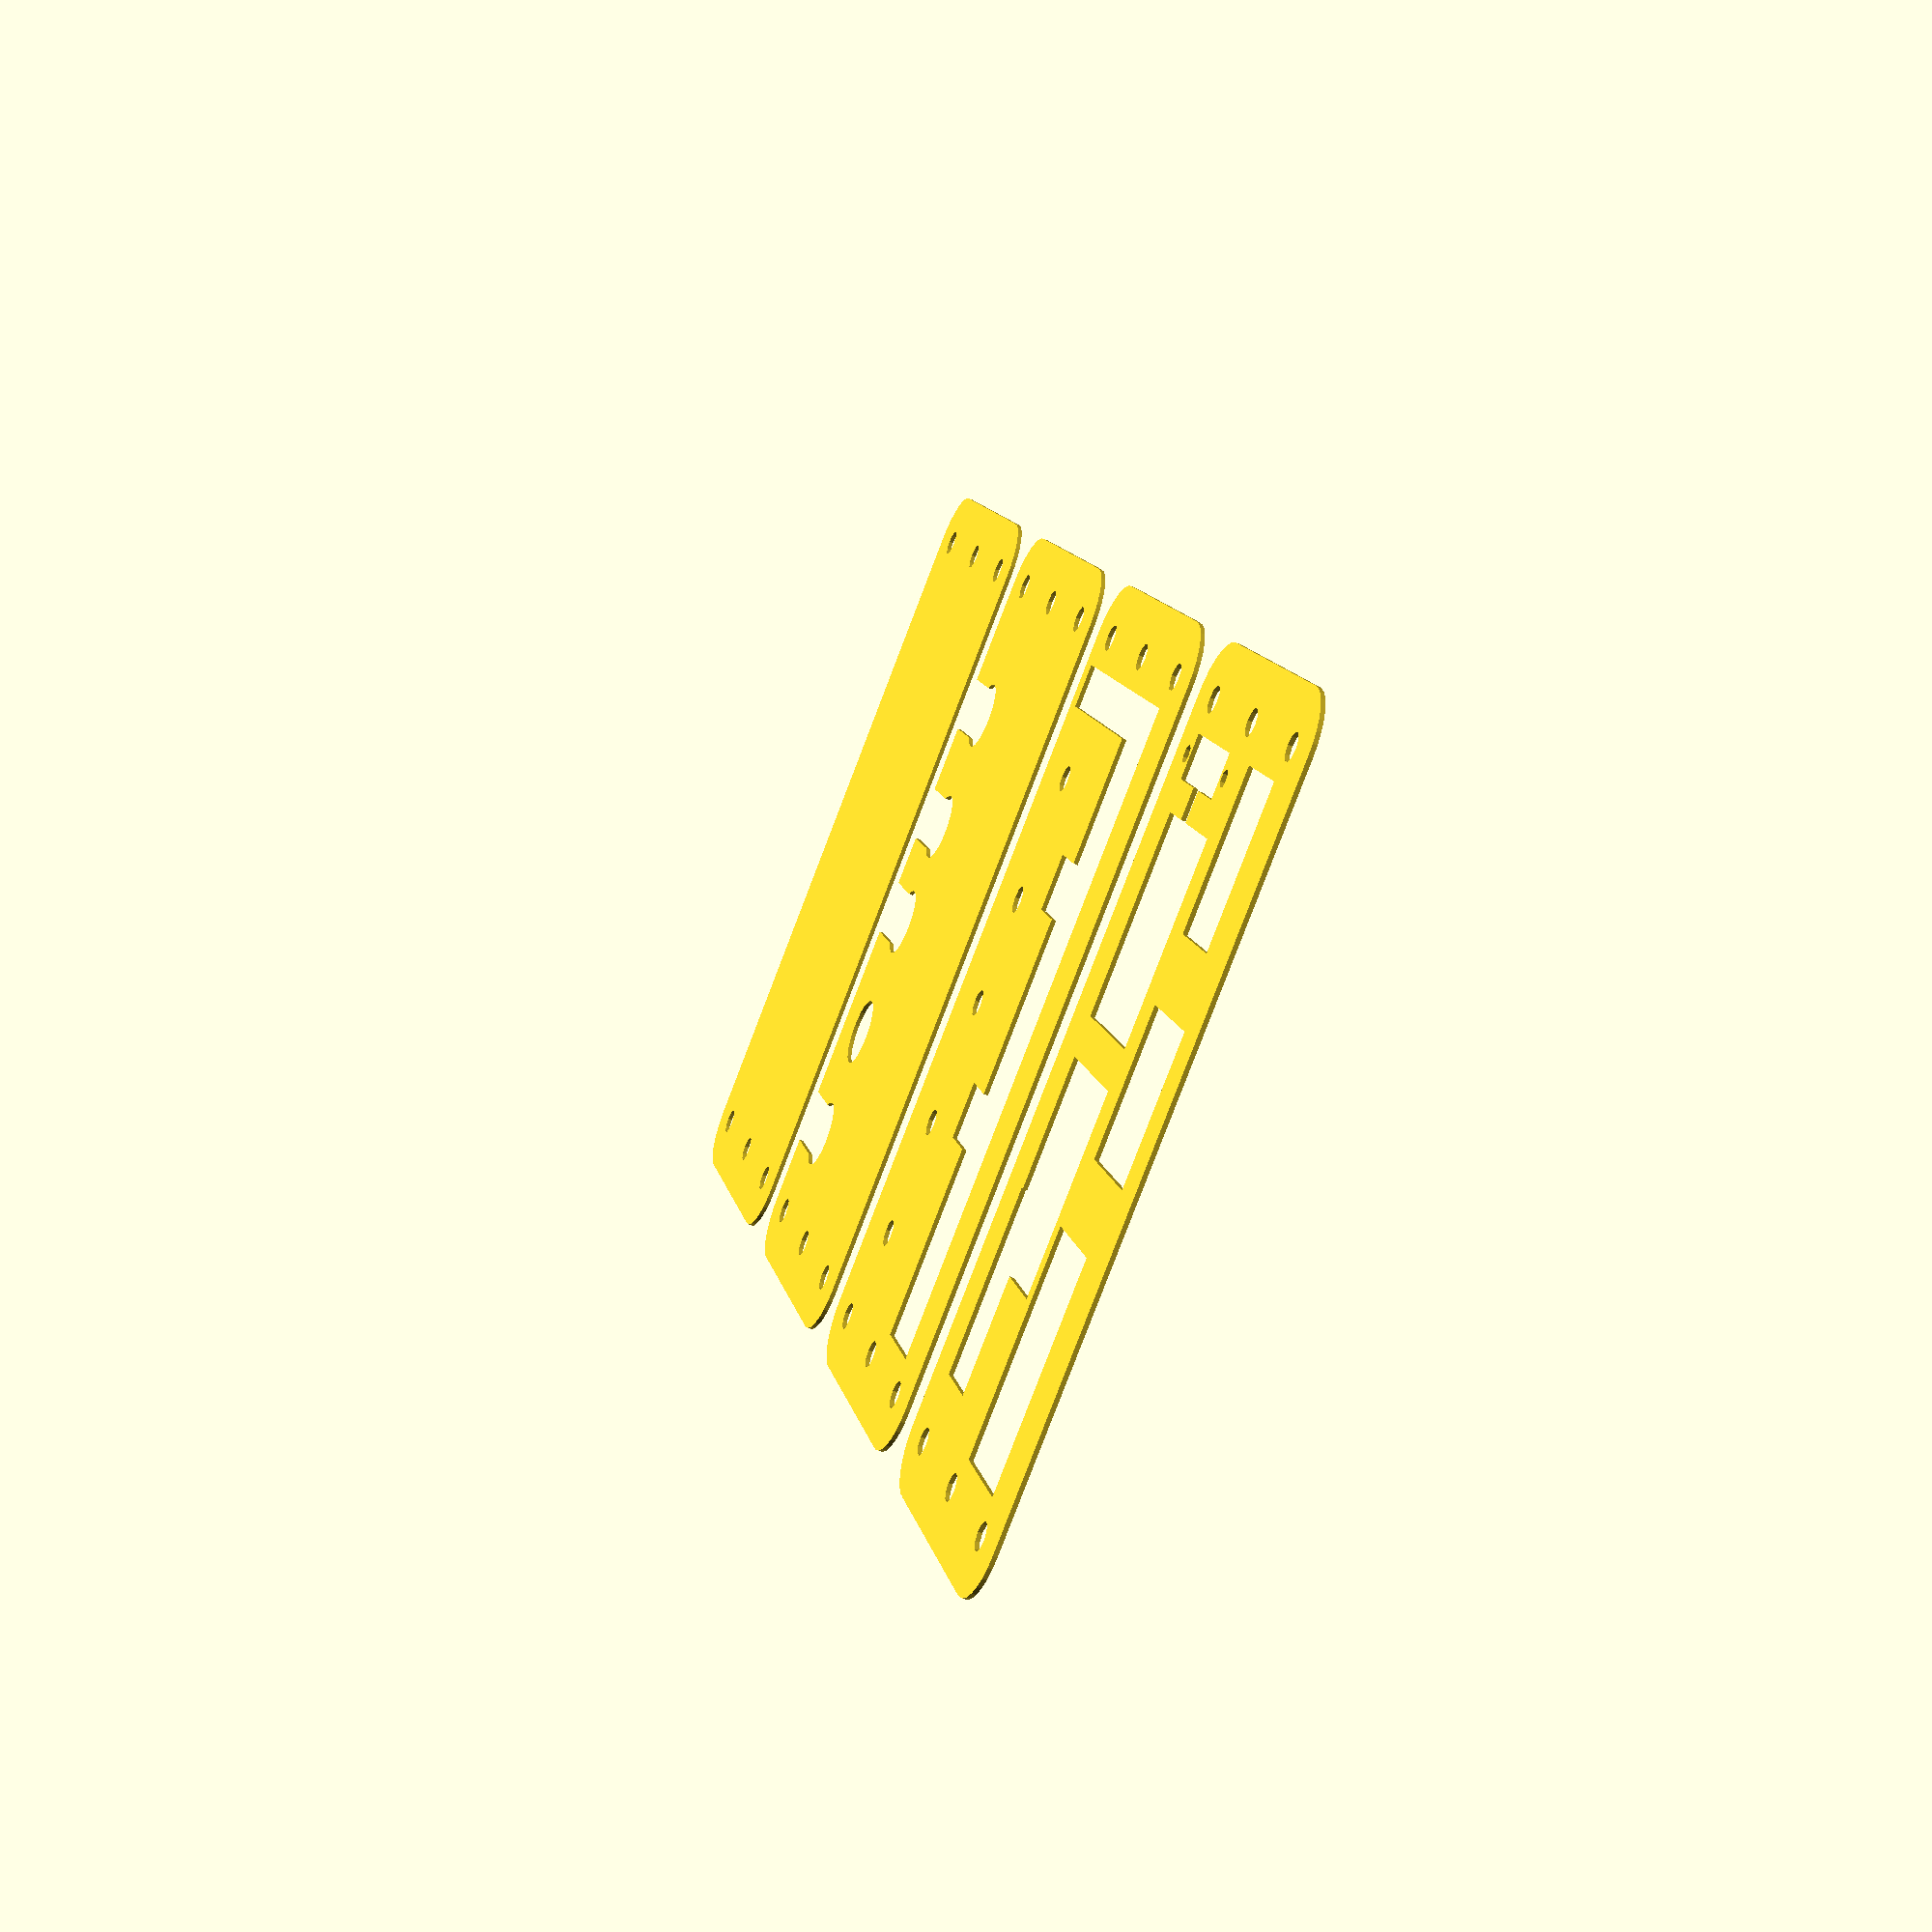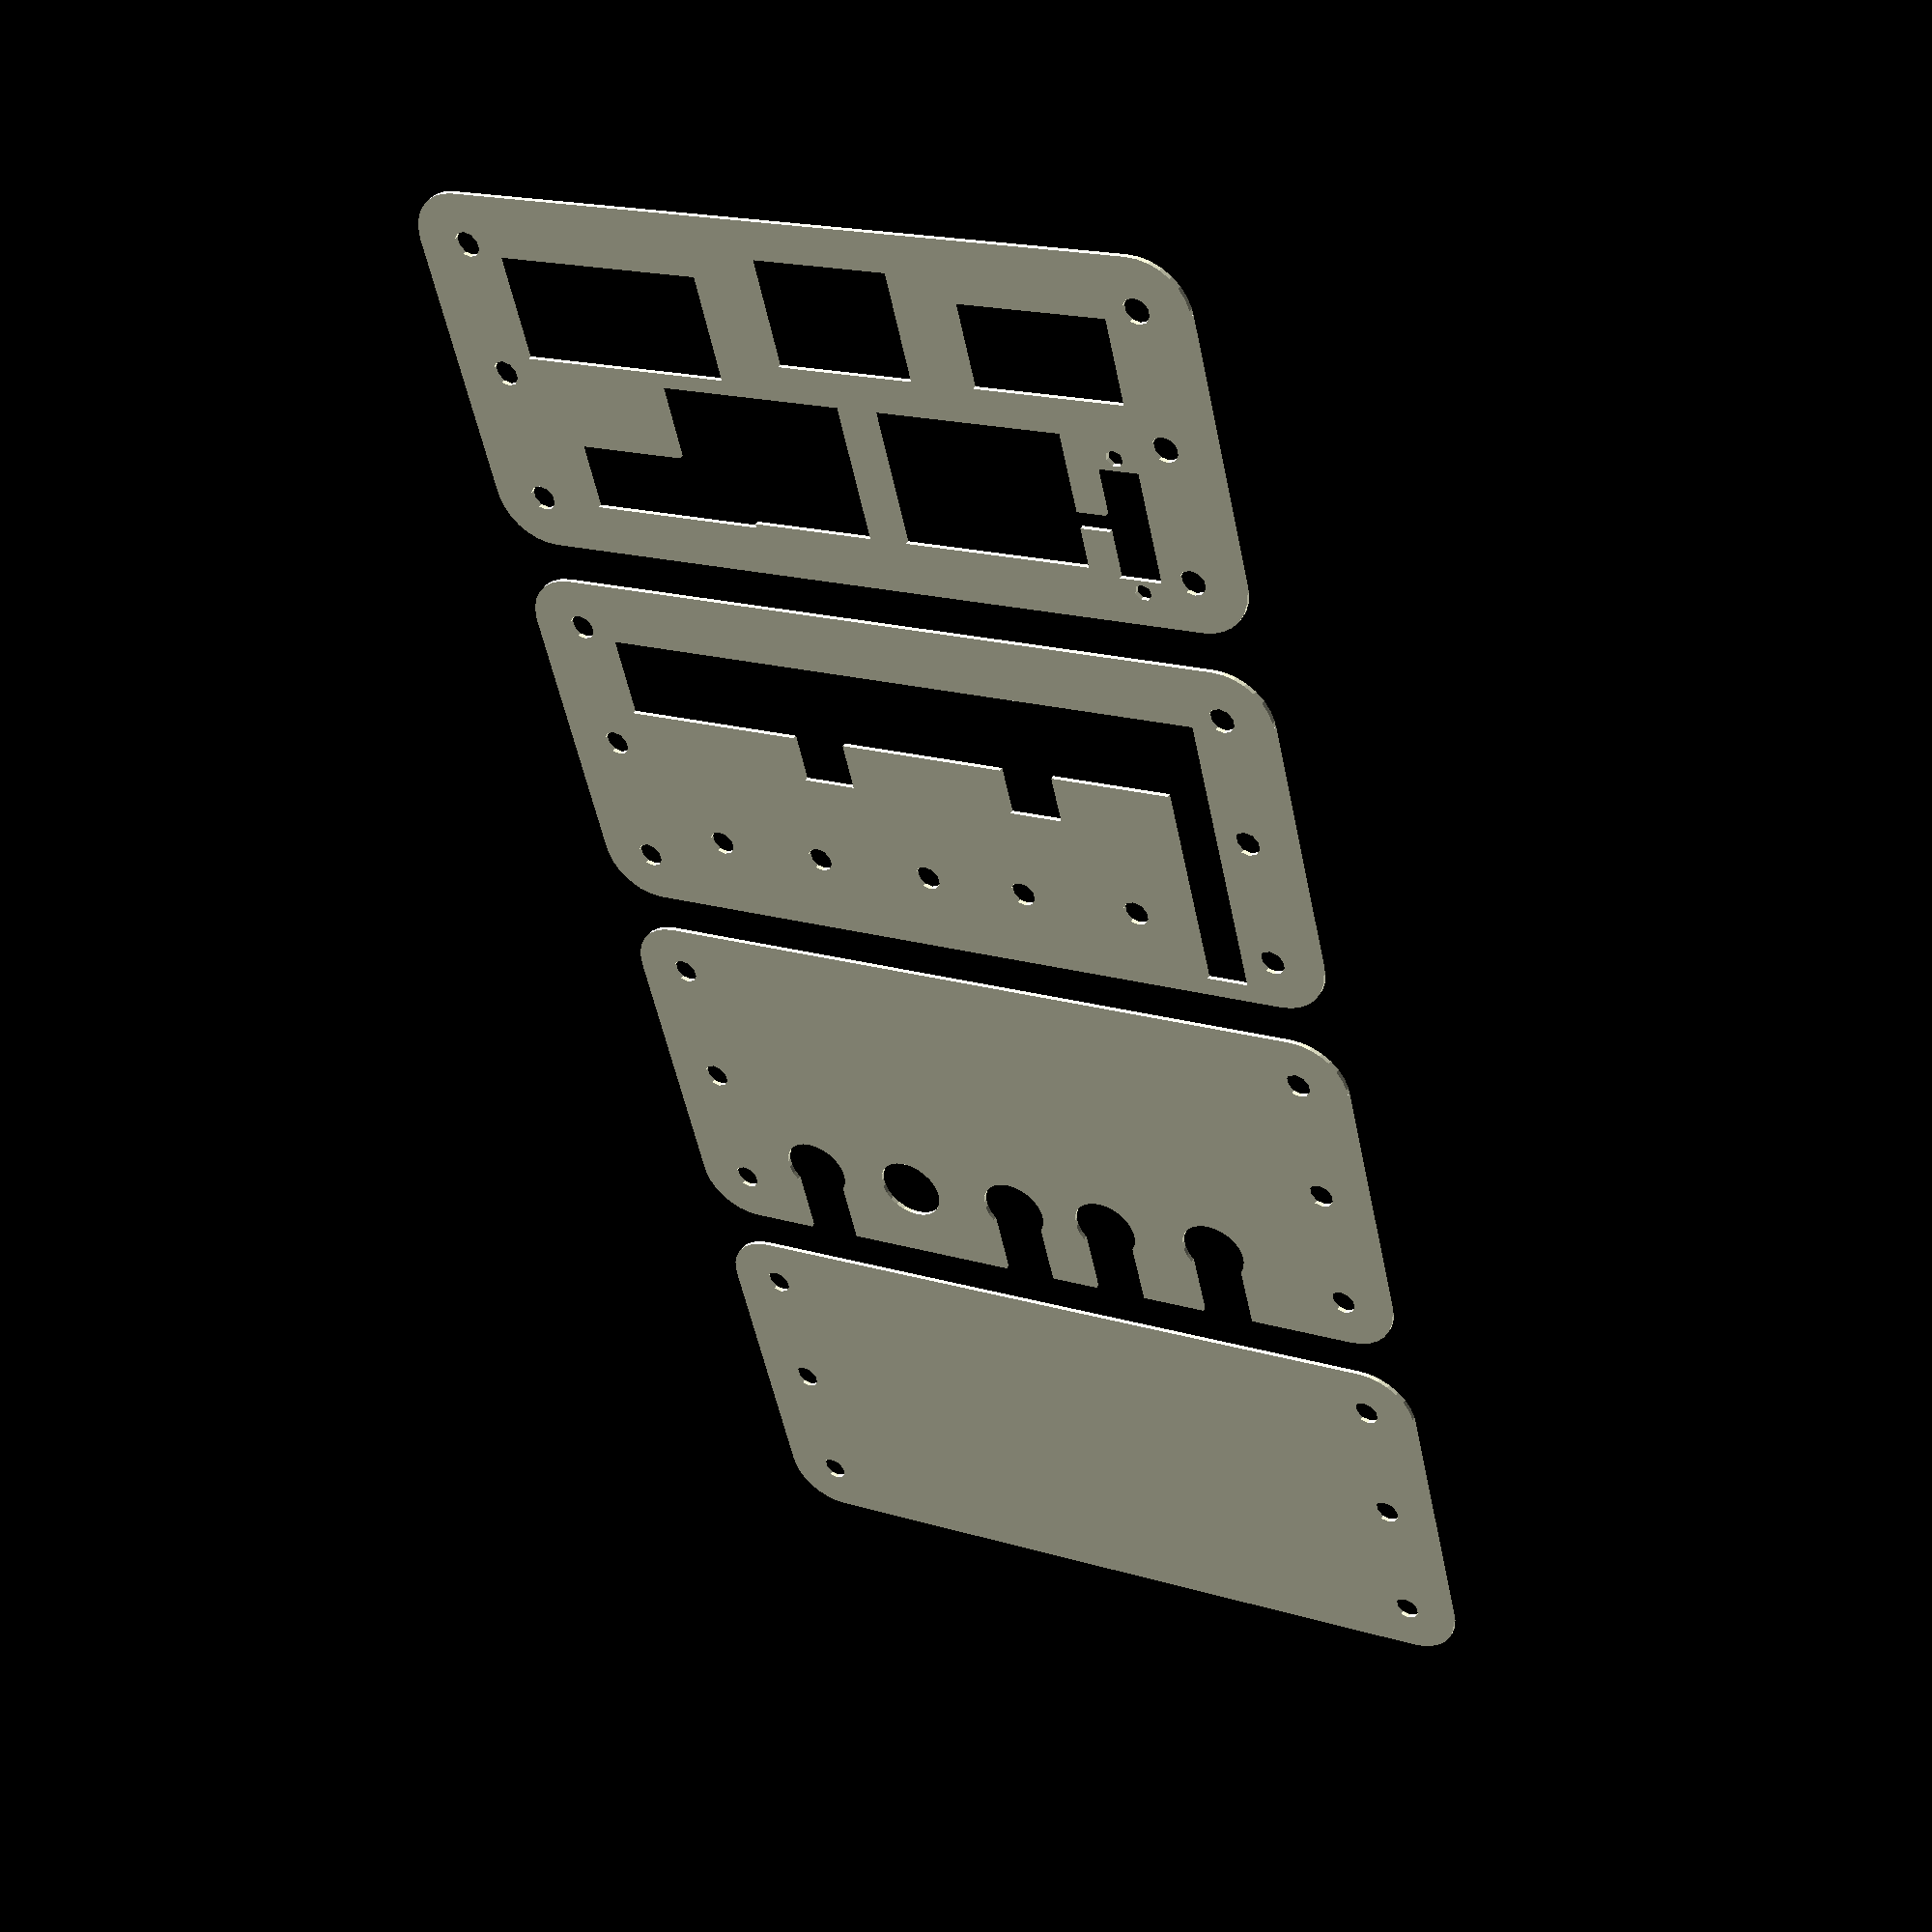
<openscad>
/* Tufnol board stack for protection diode and current sensors for my Land Rover.

   This takes the power in from the alternator (via a Schottky diode
   to prevent backfeed from the battery, as I once nearly had a faulty
   alternator nearly catch fire because of backfeed), and measures the
   current at two points: from the alternator to the battery, and from
   the battery to the vehicle (apart from the starter motor).

   An isolator switch comes between the input and output sections,
   making it easy to cut off the power to almost all the vehicle
   circuits (apart from those run from the auxiliary / leisure
   battery).

   The sensor boards are the 100A Hall effect sensors readily
   available online, and the Arduino is an Arduino Pro Mini.  The
   program for the Arduino is in power-board.ino in the same directory
   as this OpenSCAD file.  It is set up to measure the current in and
   out of the battery, the system voltage, and to use 'one-wire'
   digital temperature sensors to monitory the temperature of the
   system.  It displays all these on a 2-line LCD display, which is
   connected via a D15 connector.
 */

board_thickness = 9;
board_stock_height = 200;
board_stock_width = 100;

/* For cutting on a CNC router, as the plastic I'm using isn't allowed
 * in my local hackerspace's laser cutter */
cutting_margin = 5;

board_height = board_stock_height - (2 * cutting_margin);
board_width = board_stock_width - (2 * cutting_margin);

/* The Hall effect current sensor boards */
sensor_height = 45;
sensor_width = 33;
/* The bolts for the power connections */
sensor_bolt_spacing = 29;
sensor_bolt_x_offset = 7;
sensor_bolt_y_offset = (sensor_height - sensor_bolt_spacing) / 2;
/* The sensor connections to the Arduino */
sensor_wires_start = 10;
sensor_wires_end = 23;
sensor_wires_inset = 3;
sensor_wires_length = 20;

gap_between_sensors = 25;

/* How far to separate the layers on the exploded diagram of the
 * stack; not part of the actual design */
diagram_spacing = 75;

/* We start the positioning of the power chain components from where
 * the current comes in, and work our way down relative to that */
diode_input_x = 25;
diode_input_y = board_height - 30;

diode_bolt_spacing = 27;
diode_top_bolt_offset = 7.5;

diode_length = 42;
diode_width = 16;

arduino_height = 1.4 * 25.4;
arduino_width = 0.8 * 25.4;

arduino_x_position = board_width - (arduino_width + 10);
arduino_y_position = 25;

D15_height = 10;
D15_width = 27;
D15_bolt_hole_spacing = 33;

D15_x_position = (arduino_x_position - D15_width) / 2;
D15_y_position = arduino_y_position;

D15_wire_access_slot_width = 4;

stripboard_width = 26;
stripboard_length = 33;

stripboard_x_position = arduino_x_position;
stripboard_y_position = arduino_y_position + arduino_height + 15;

/* We use a UBEC (switch-mode voltage dropper) to power the logic */
ubec_height = 2 * 25.4;
ubec_width = 1 * 25.4;

ubec_x_position = board_width - (ubec_width + 10);
ubec_y_position = board_height - (15 + ubec_height);

/* The bolts that make the power connections */
bolt_length = 30;
bolt_diameter = 6.2;
bolt_head_diameter = 16;

/* Make it wide enough for the ring connector too */
power_cable_slot_width = 13;

/* The holes for bolting the stack together, and for bolting it into
 * place in the vehicle */
mounting_hole_offset = 12.5;

/* Two cutouts in the layer below the component layer, for running the
 * internal wiring */
long_wiring_channel_width = 20;
long_wiring_channel_length = 150;

long_wiring_channel_x_position = arduino_x_position;
long_wiring_channel_y_position = arduino_y_position;

side_wiring_channel_width = 10;
side_wiring_channel_length = 50;

side_wiring_channel_x_position = arduino_x_position - side_wiring_channel_length;
side_wiring_channel_y_position = arduino_y_position;

rounded = true;

/* The common part of all the boards in the stack */
module one_board()
{
     translate([cutting_margin, cutting_margin]) {
	  difference() {
	       if (rounded) {
		    union() {
			 translate([mounting_hole_offset, 0]) cube(size=[board_width - 2 * mounting_hole_offset, board_height, board_thickness]);
			 translate([0, mounting_hole_offset]) cube(size=[board_width, board_height - 2 * mounting_hole_offset, board_thickness]);
			 translate([mounting_hole_offset, mounting_hole_offset, 0]) cylinder(h = board_thickness, r = mounting_hole_offset);
			 translate([board_width - mounting_hole_offset, mounting_hole_offset]) cylinder(h = board_thickness, r = mounting_hole_offset);
			 translate([board_width - mounting_hole_offset, board_height - mounting_hole_offset, 0]) cylinder(h = board_thickness, r = mounting_hole_offset);
			 translate([mounting_hole_offset, board_height - mounting_hole_offset]) cylinder(h = board_thickness, r = mounting_hole_offset);
		    }
	       } else {
		    cube(size=[board_width, board_height, board_thickness]);
	       }
	       
	       /* corner holes to hold it together */
	       translate([mounting_hole_offset, mounting_hole_offset])
		    cylinder(h=board_thickness, r=bolt_diameter/2);
	       translate([board_width - mounting_hole_offset, mounting_hole_offset])
		    cylinder(h=board_thickness, r=bolt_diameter/2);
	       translate([mounting_hole_offset, board_height - mounting_hole_offset])
		    cylinder(h=board_thickness, r=bolt_diameter/2);
	       translate([board_width - mounting_hole_offset, board_height - mounting_hole_offset])
		    cylinder(h=board_thickness, r=bolt_diameter/2);

	       /* central holes to mount it */
	       translate([board_width / 2, mounting_hole_offset])
		    cylinder(h=board_thickness, r=bolt_diameter/2);
	       translate([board_width / 2, board_height - mounting_hole_offset])
		    cylinder(h=board_thickness, r=bolt_diameter/2);
	  }
     }
}

/* The cutout for one power bolt and its cable; the cable is optional,
 * as the bolt joining the input diode and the incoming current sensor
 * doesn't have a cable of its own, as it's fed from the diode */
module bolt_cutout(size, with_wire)
{
     union() {
	  cylinder(h=board_thickness*2, r=size/2, center=true);
	  if (with_wire) {
	       translate([0, power_cable_slot_width/2, 0]) {
		    rotate([0,0,180]) {
			 cube(size=[board_width, power_cable_slot_width, board_thickness]);
		    }
	       }
	  }
     }
}

module diode_cutout()
{
     translate([-diode_width / 2, - (diode_length - diode_top_bolt_offset)]) {
	  cube(size=[diode_width, diode_length, board_thickness]);
     }
}

module sensor_cutout()
{
     translate([-sensor_bolt_x_offset, -sensor_height+sensor_bolt_y_offset])
	  cube(size=[sensor_width, sensor_height, board_thickness]);
}

module arduino_cutout()
{
     cube(size=[arduino_width, arduino_height, board_thickness]);
}

module D15_cutout()
{
     /* This could be a proper D-connector shape, but I don't need
      * that level of detail (and don't want to constrain which was
      * round the connector can fit) */
     cube(size=[D15_width, D15_height, board_thickness]);
     translate([(D15_bolt_hole_spacing - D15_width) / -2, D15_height / 2]) {
	  cylinder(h=board_thickness, r = 2);
	  translate([D15_bolt_hole_spacing, 0])
	       cylinder(h=board_thickness, r = 2);
     }
     translate([(D15_width - D15_wire_access_slot_width) / 2, D15_height])
	  cube(size=[D15_wire_access_slot_width, sensor_height/2, board_thickness]);
}

/* A small board linking the arduino to the rest of the system, and
 * containing the voltage divider for measuring the vehicle system
 * voltage */
module stripboard_cutout()
{
     cube(size=[stripboard_width, stripboard_length, board_thickness]);
}

module ubec_cutout()
{
     cube(size=[ubec_width, ubec_height, board_thickness]);
}

/* The bottom board of the stack, that keeps the conducting parts away
 * from the vehicle body */
module base_board()
{
     one_board();
}

/* This is the common part for the two layers that the conducting
 * bolts contact */
module holes_board(hole_size, with_wires)
{
     difference() {
	  one_board();
	  translate([diode_input_x, diode_input_y]) {
	       bolt_cutout(hole_size, with_wires);
	       translate([0, -diode_bolt_spacing]) {
		    bolt_cutout(hole_size, false);
		    translate([0,-sensor_bolt_spacing]) {
			 bolt_cutout(hole_size, with_wires);
			 translate([0,-gap_between_sensors]) {
			      bolt_cutout(hole_size, with_wires);
			      translate([0, -sensor_bolt_spacing]) {
				   bolt_cutout(hole_size, with_wires);
			      }
			 }
		    }
	       }
	  }
     }
     }

/* The board for the level the power cables connect at; the cutouts
 * are large enough to take the bolt heads (and the socket spanner for
 * fastening the bolts) and also for the ring terminals on the power
 * cables */
module lower_board()
{
     holes_board(bolt_head_diameter, true);
}

/* The conducting bolt bodies pass through holes in this board, which
 * also houses the channels for the internal wiring */
module middle_board()
{
     difference() {
	  holes_board(bolt_diameter, false);
	  translate([long_wiring_channel_x_position, long_wiring_channel_y_position])
	       cube(size=[long_wiring_channel_width, long_wiring_channel_length, board_thickness]);
	  translate([side_wiring_channel_x_position, side_wiring_channel_y_position])
	       cube(size=[side_wiring_channel_length, side_wiring_channel_width, board_thickness]);
	  translate([diode_input_x
		     + sensor_width
		     - sensor_bolt_x_offset,
		     diode_input_y +
		     sensor_bolt_y_offset
		     - diode_bolt_spacing]) {
	       translate([-sensor_wires_inset, -sensor_wires_end]) {
		    cube(size=[sensor_wires_length,
			       sensor_wires_end - sensor_wires_start,
			       board_thickness]);
	       }
	       translate([0, -(sensor_bolt_spacing + gap_between_sensors)]) {
		    translate([-sensor_wires_inset, -sensor_wires_end]) {
			 cube(size=[sensor_wires_length,
				    sensor_wires_end - sensor_wires_start,
				    board_thickness]);
		    }
	       }
	  }
     }
}

/* The top board fits around the active components. */
module upper_board()
{
     difference() {
	  one_board();
	  translate([diode_input_x, diode_input_y]) {
	       bolt_cutout();
	       diode_cutout();
	       translate([0, -diode_bolt_spacing]) {
		    sensor_cutout();
		    translate([0,-sensor_bolt_spacing]) {
			 translate([0,-gap_between_sensors]) {
			      sensor_cutout();
			 }
		    }
	       }
	  }
	  translate([arduino_x_position, arduino_y_position]) arduino_cutout();
	  translate([stripboard_x_position, stripboard_y_position]) stripboard_cutout();
	  translate([D15_x_position, D15_y_position]) D15_cutout();
	  translate([ubec_x_position, ubec_y_position]) ubec_cutout();
     }
}

/* Set this to 'true' to see the boards stacked up to see how the
 * features line up, or to 'false' to get them side-by-side ready for
 * cutting. */
solid = false;

if (solid) {
     base_board();
     translate([0,0,diagram_spacing]) lower_board();
     translate([0,0,2*diagram_spacing]) middle_board();
     translate([0,0,3*diagram_spacing]) upper_board();
} else {
     projection() base_board();
     translate([board_stock_width, 0]) projection() lower_board();
     translate([board_stock_width * 2, 0]) projection() middle_board();
     translate([board_stock_width * 3, 0]) projection() upper_board();
}

</openscad>
<views>
elev=234.1 azim=296.7 roll=293.7 proj=p view=solid
elev=136.6 azim=76.8 roll=151.4 proj=p view=solid
</views>
